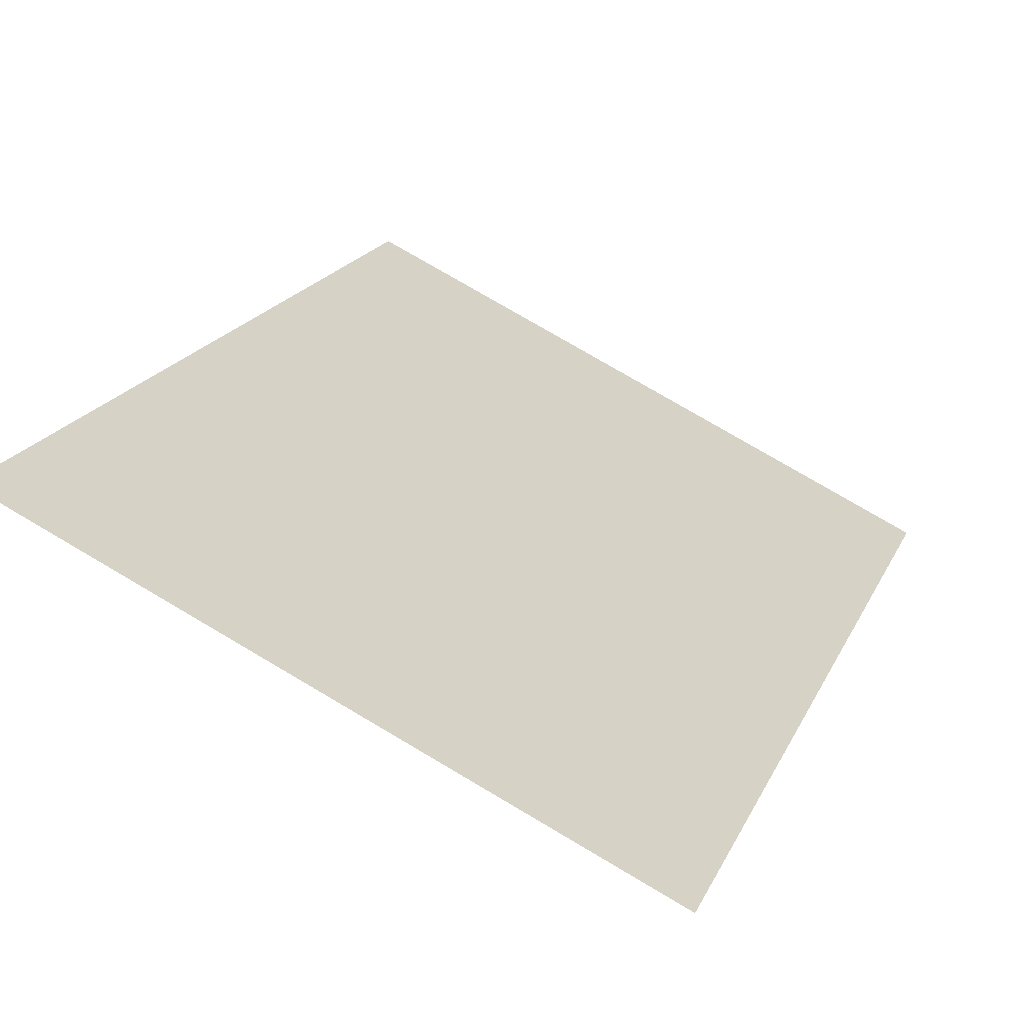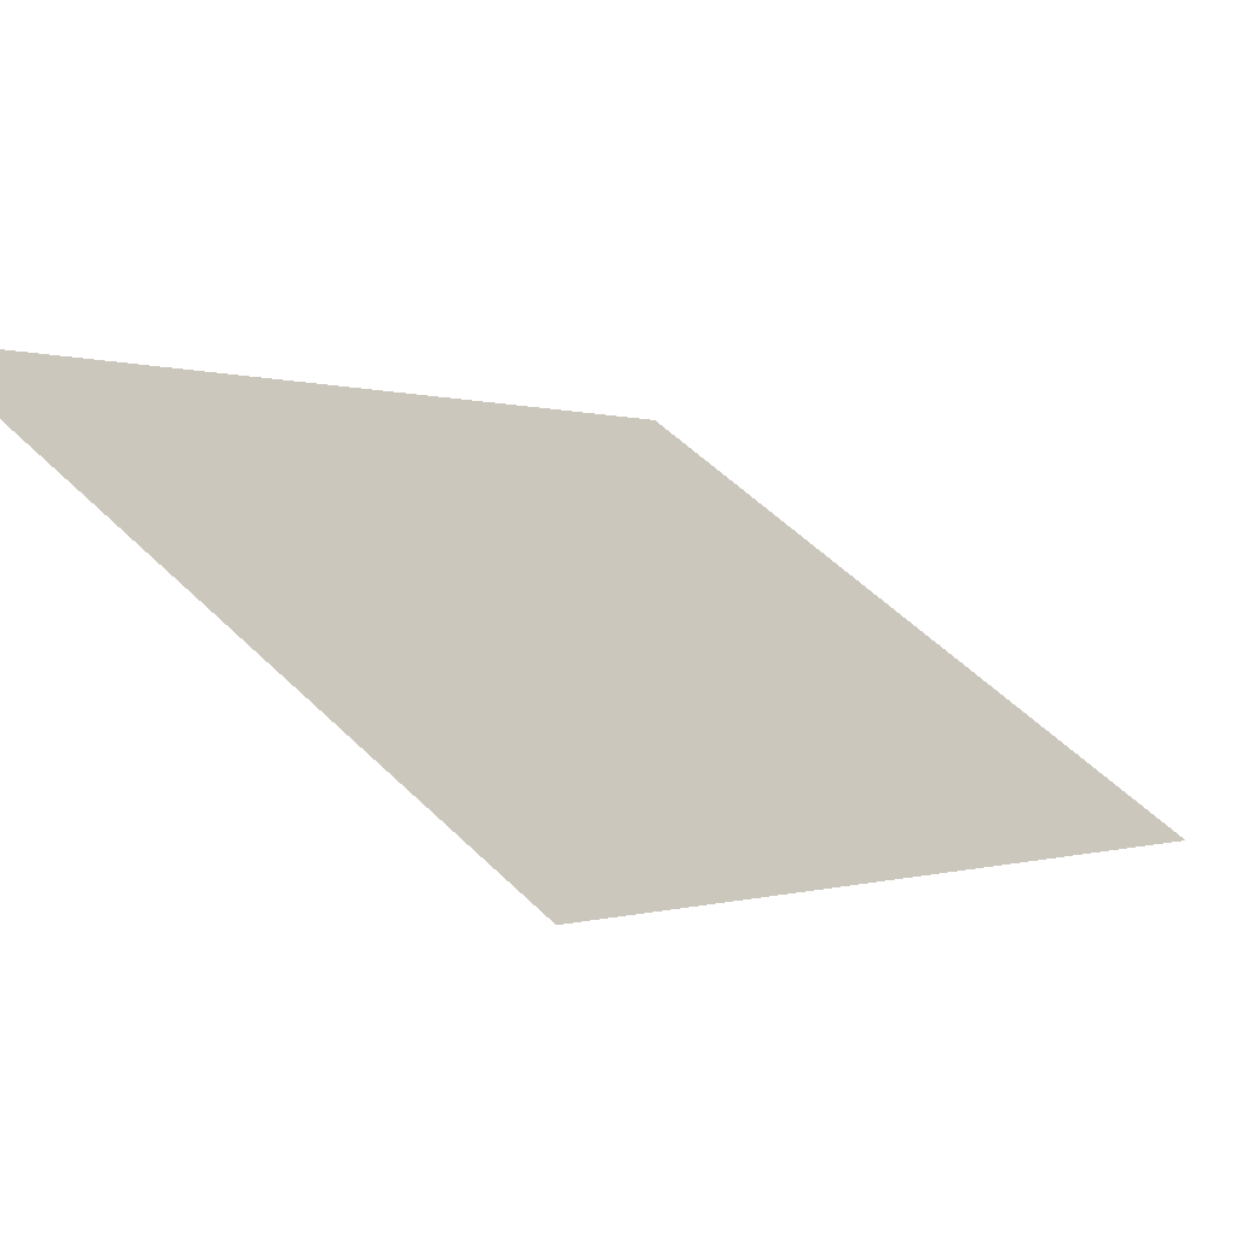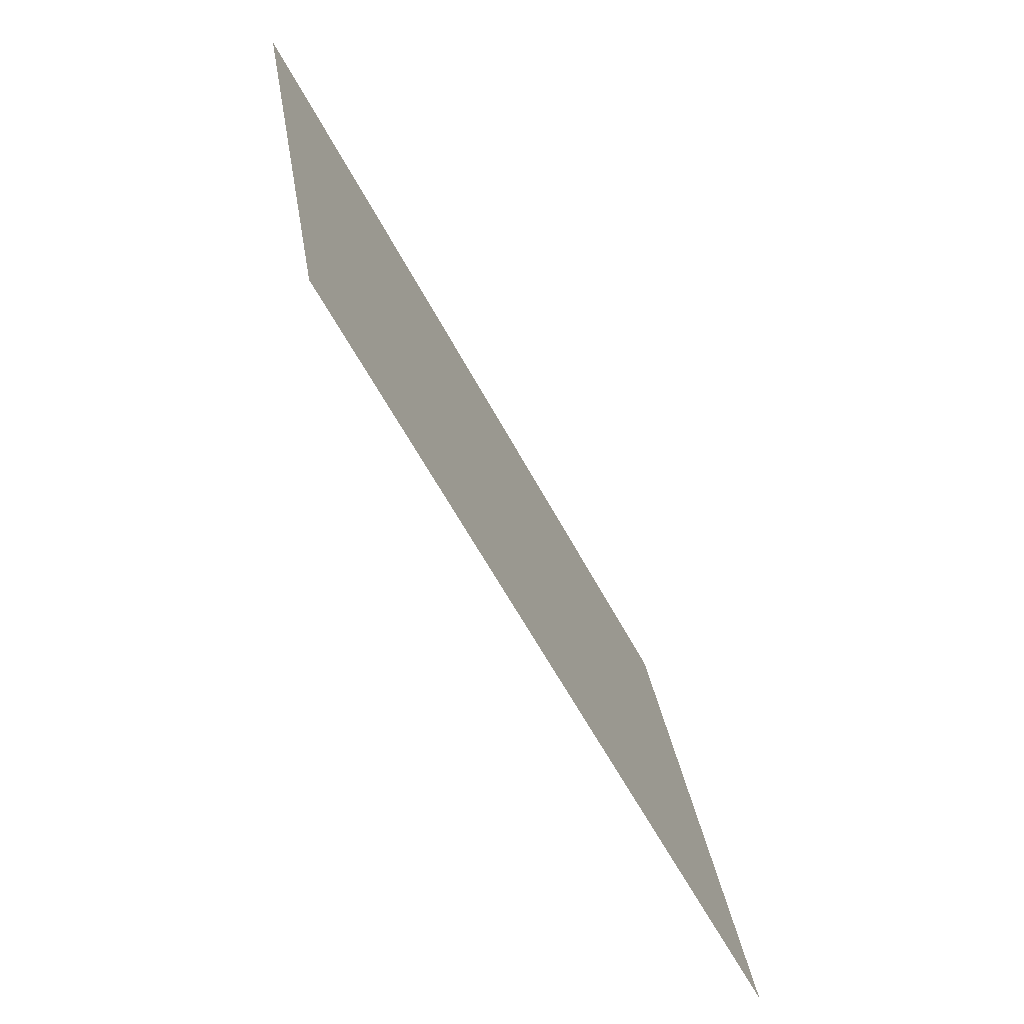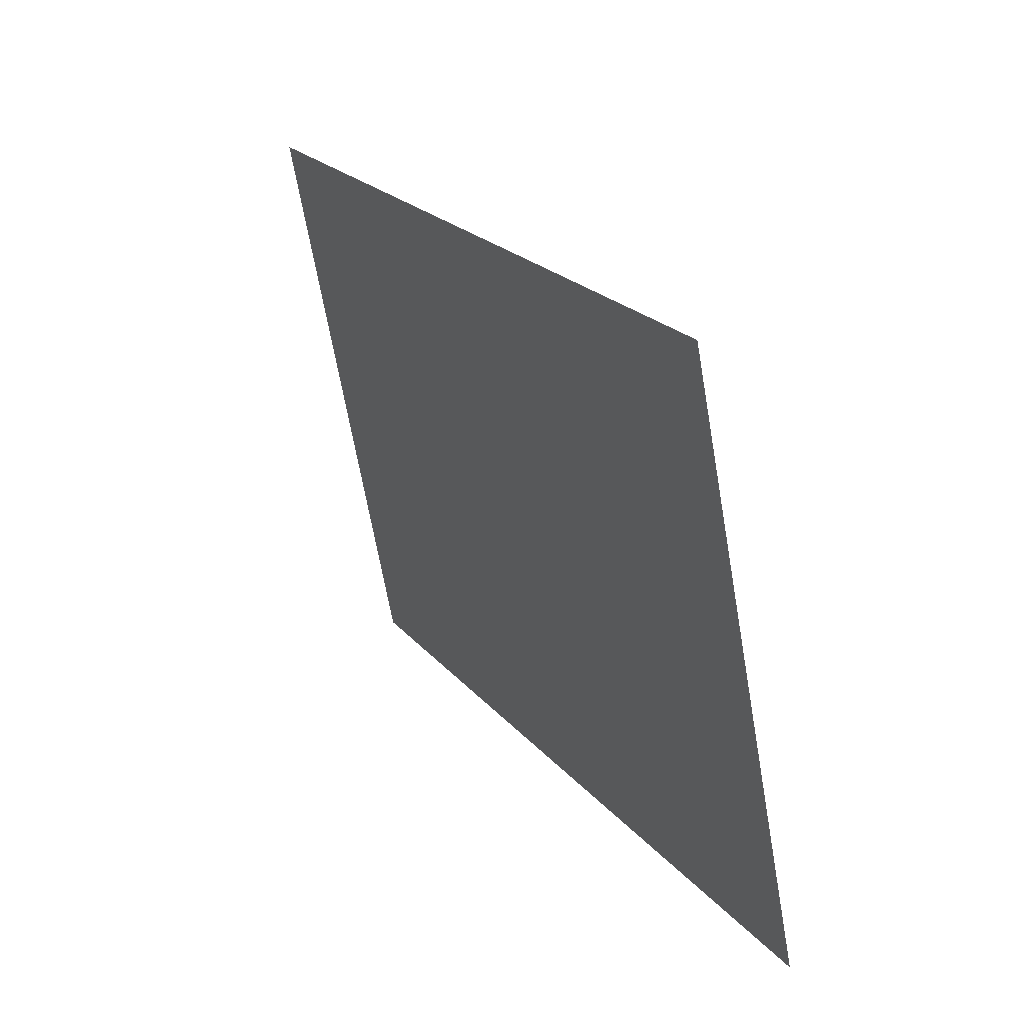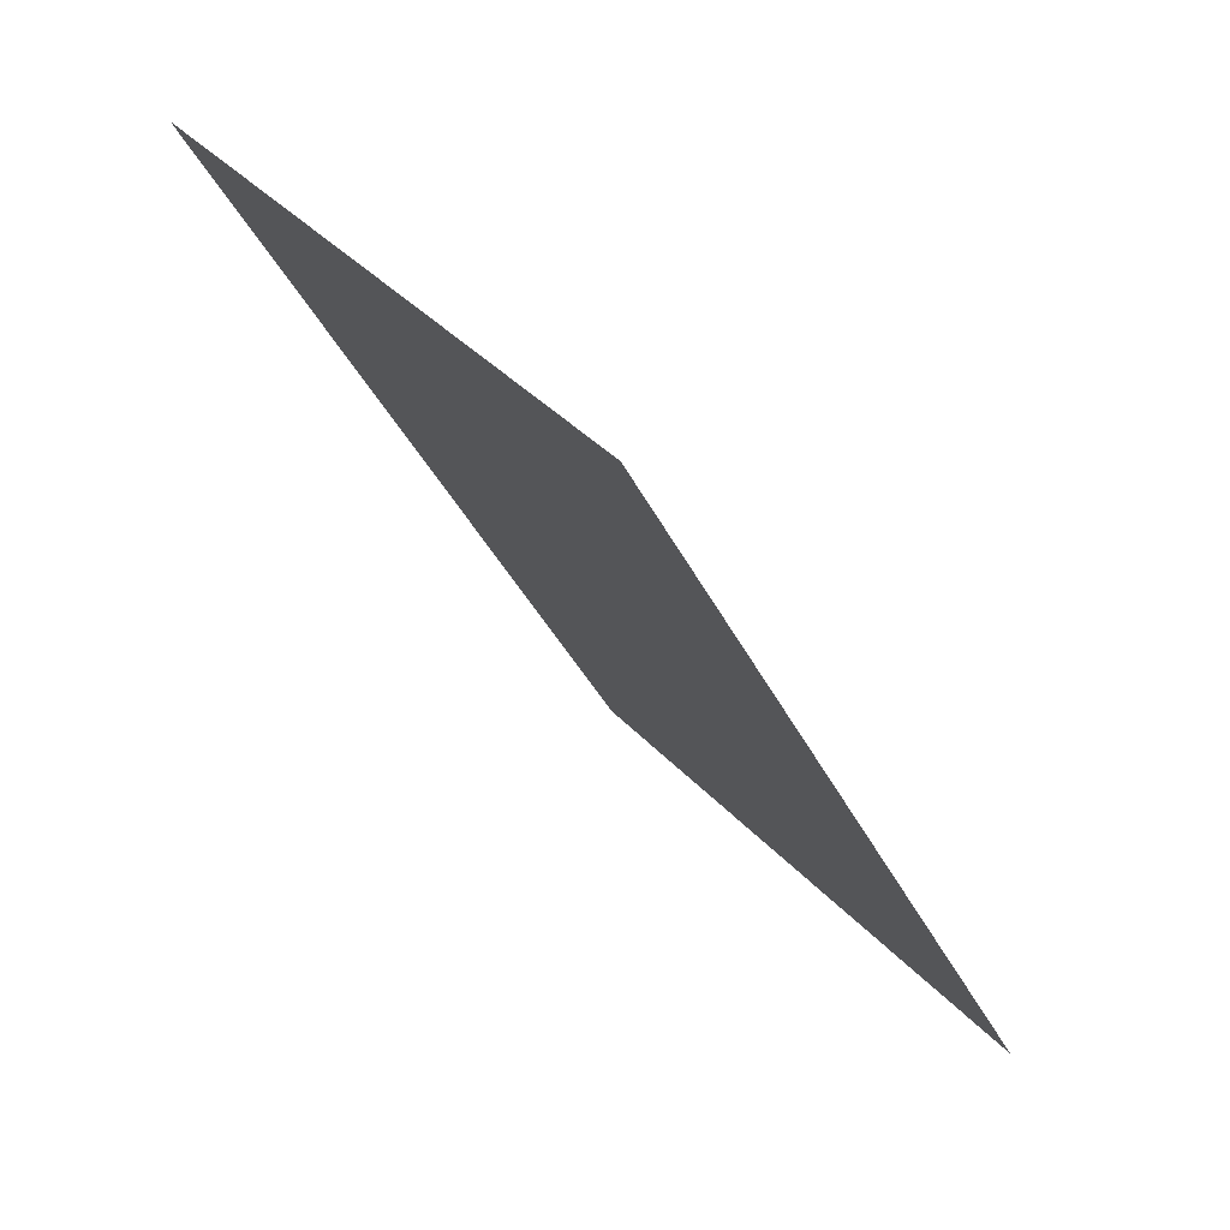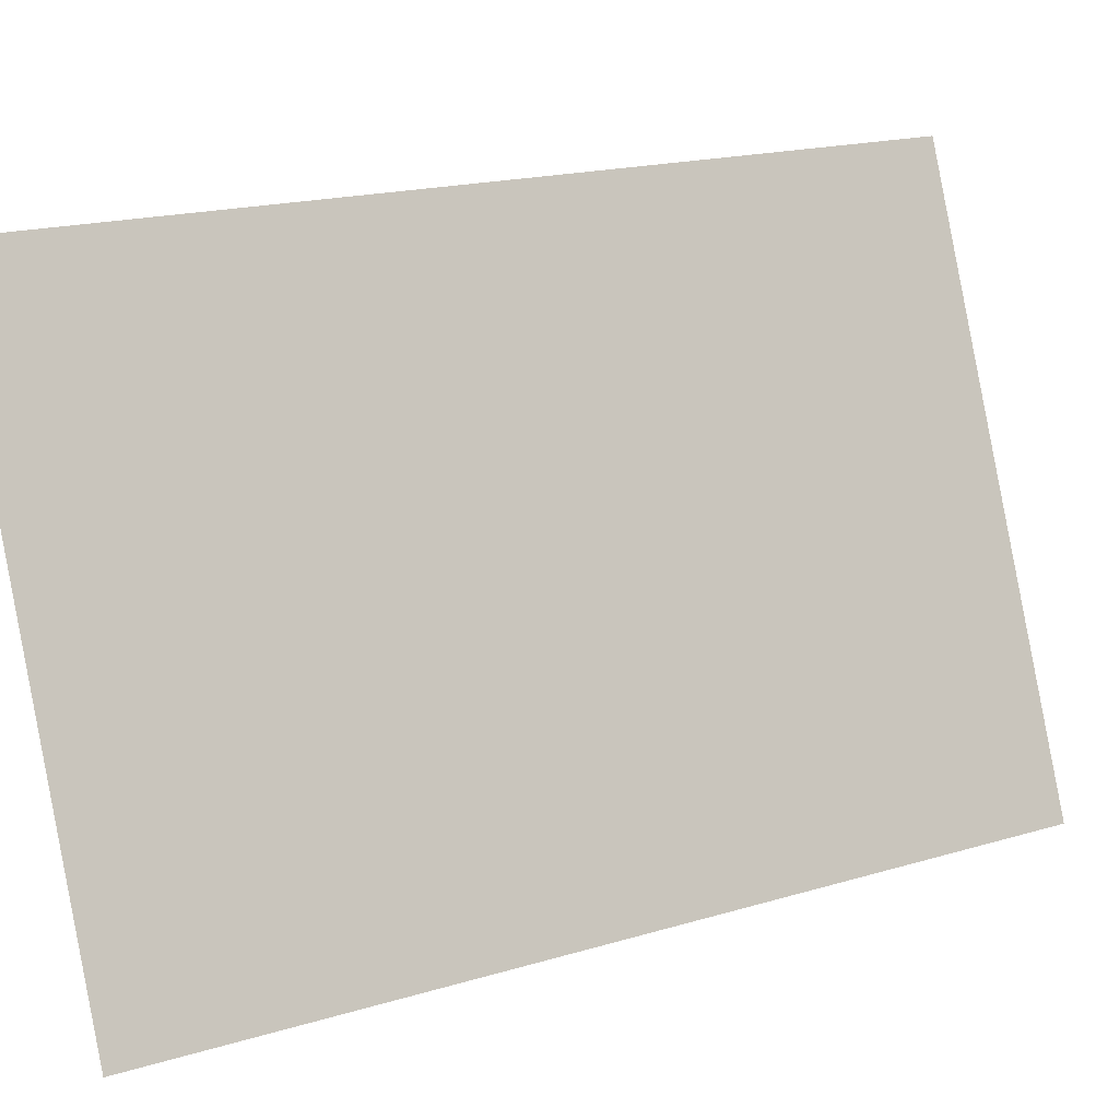
<metadata>
{"format":"obj","ext":"obj","renderer":"f3d","projection":"perspective","resolution":1024,"background":"white","views":[{"elev":45.4,"azim":24.8,"up":"+Z"},{"elev":31.6,"azim":42.4,"up":"+Z"},{"elev":31.8,"azim":-83.0,"up":"+Y"},{"elev":-63.1,"azim":-65.3,"up":"+Y"},{"elev":38.9,"azim":-110.9,"up":"+Y"},{"elev":74.2,"azim":76.6,"up":"+Z"}]}
</metadata>
<code>
g TheLeftPupil
v -0.004556 1.968 0.3938
v 0.01006 1.811 0.4722
v 0.1248 1.807 0.4417
v 0.1102 1.963 0.3633
g TheLeftPupil_0
f 3 1 2
f 3 4 1

</code>
